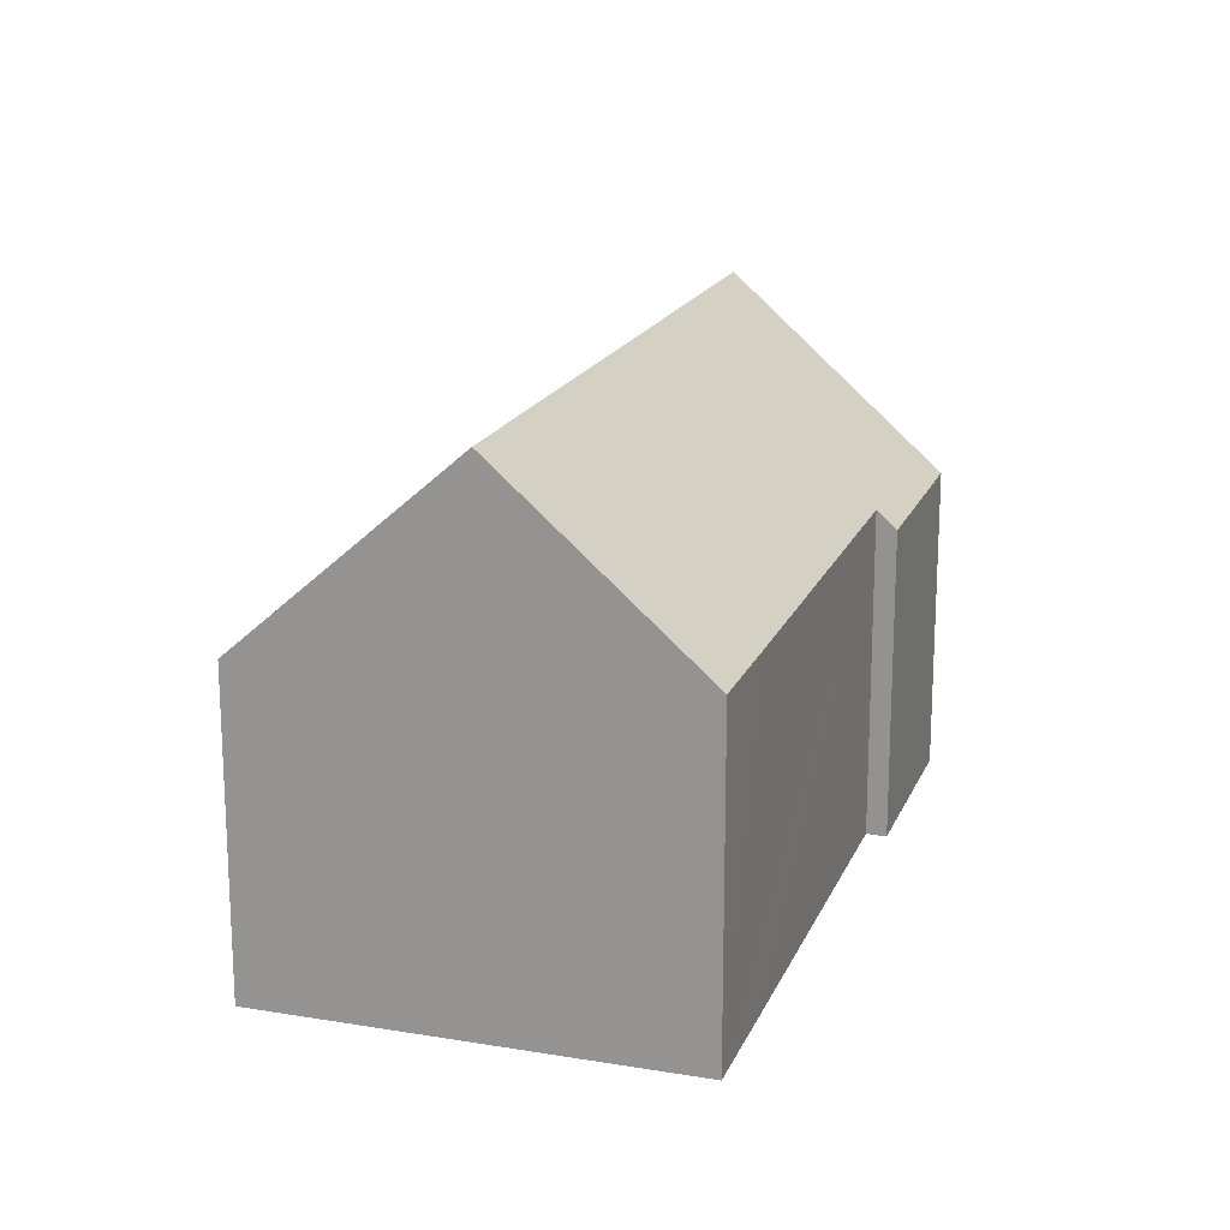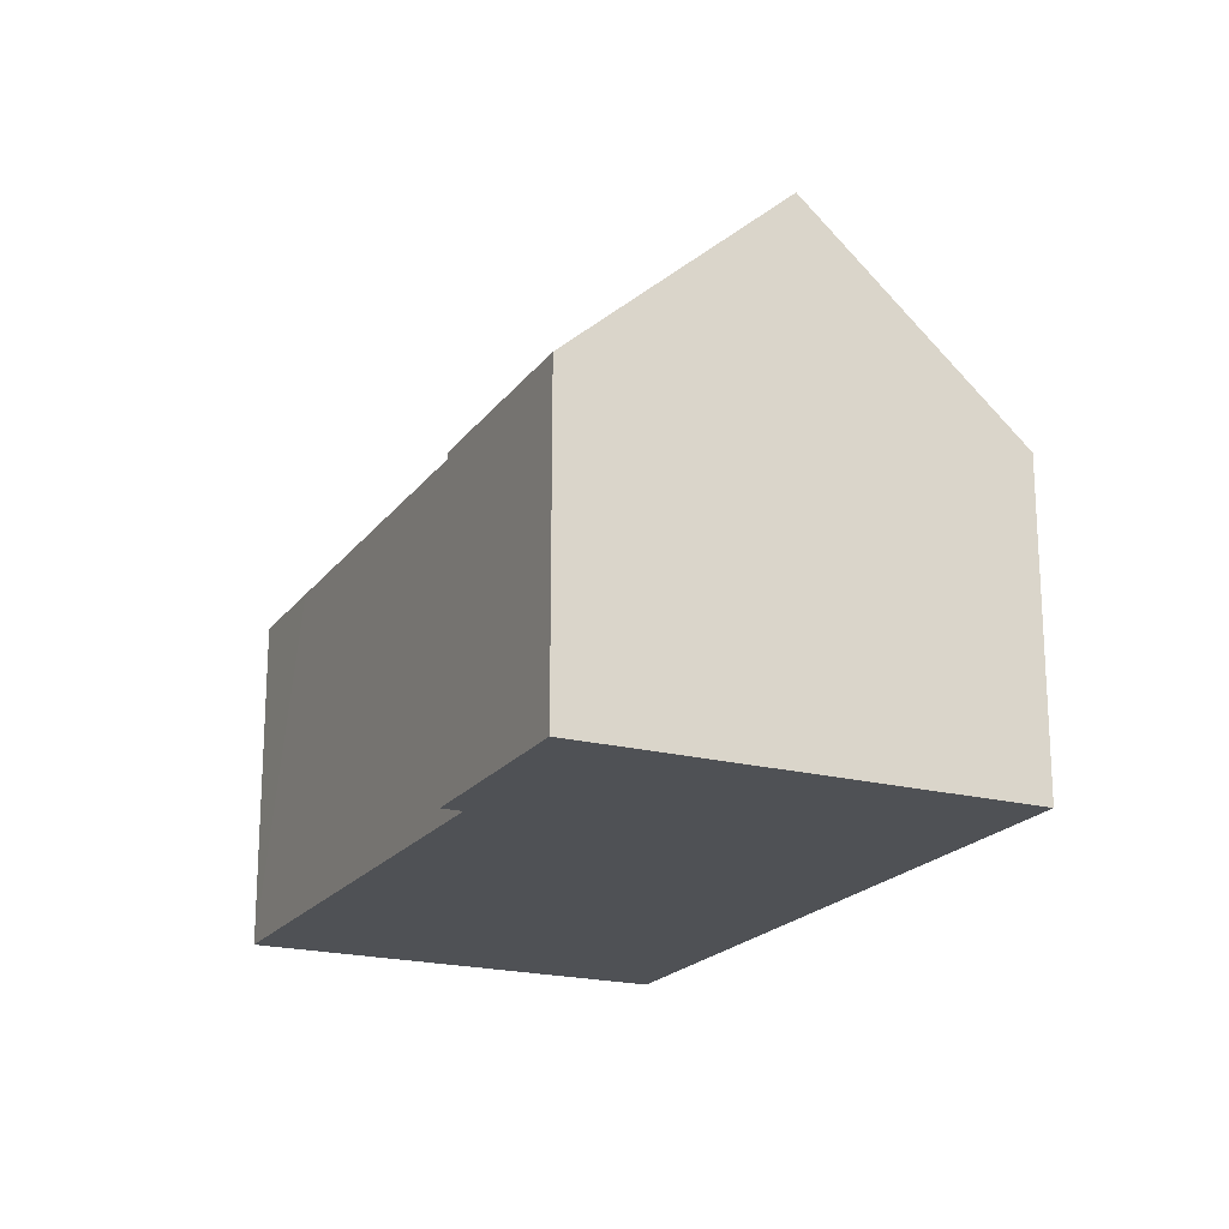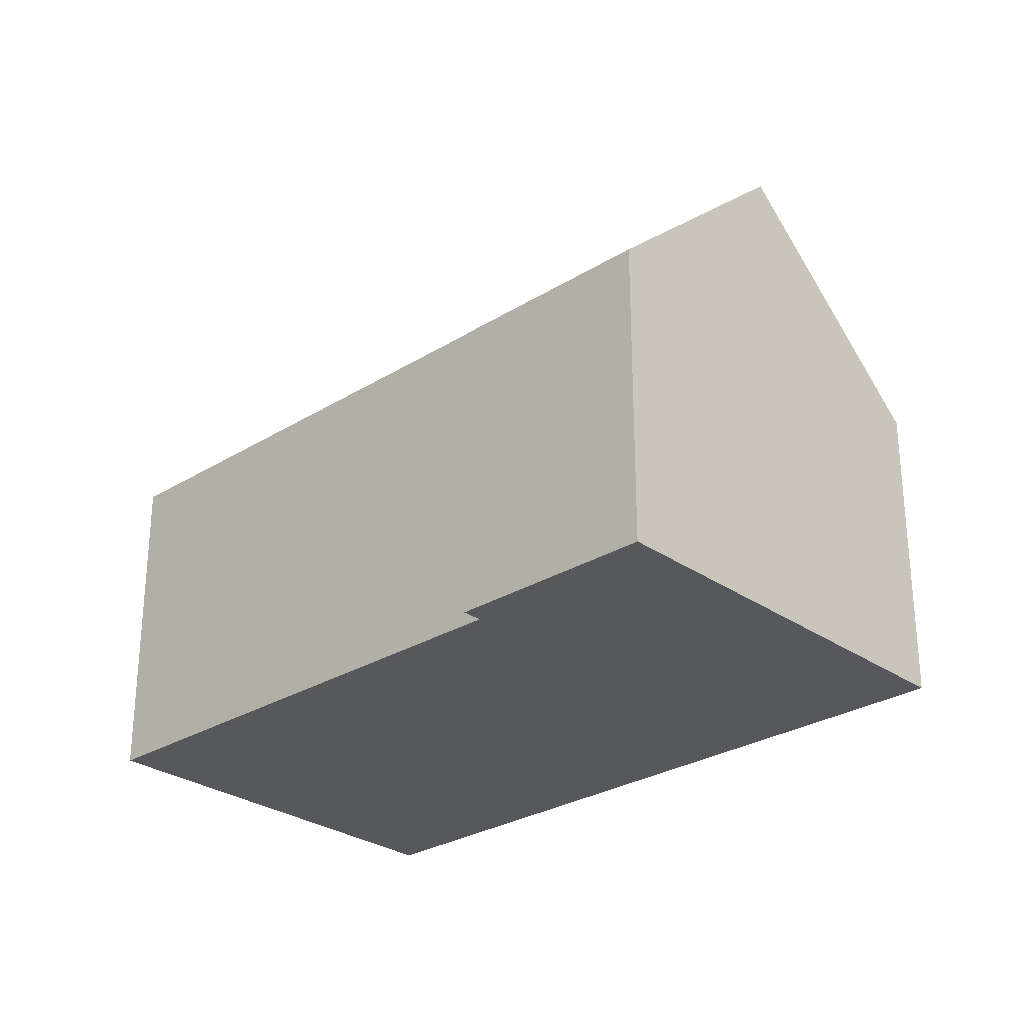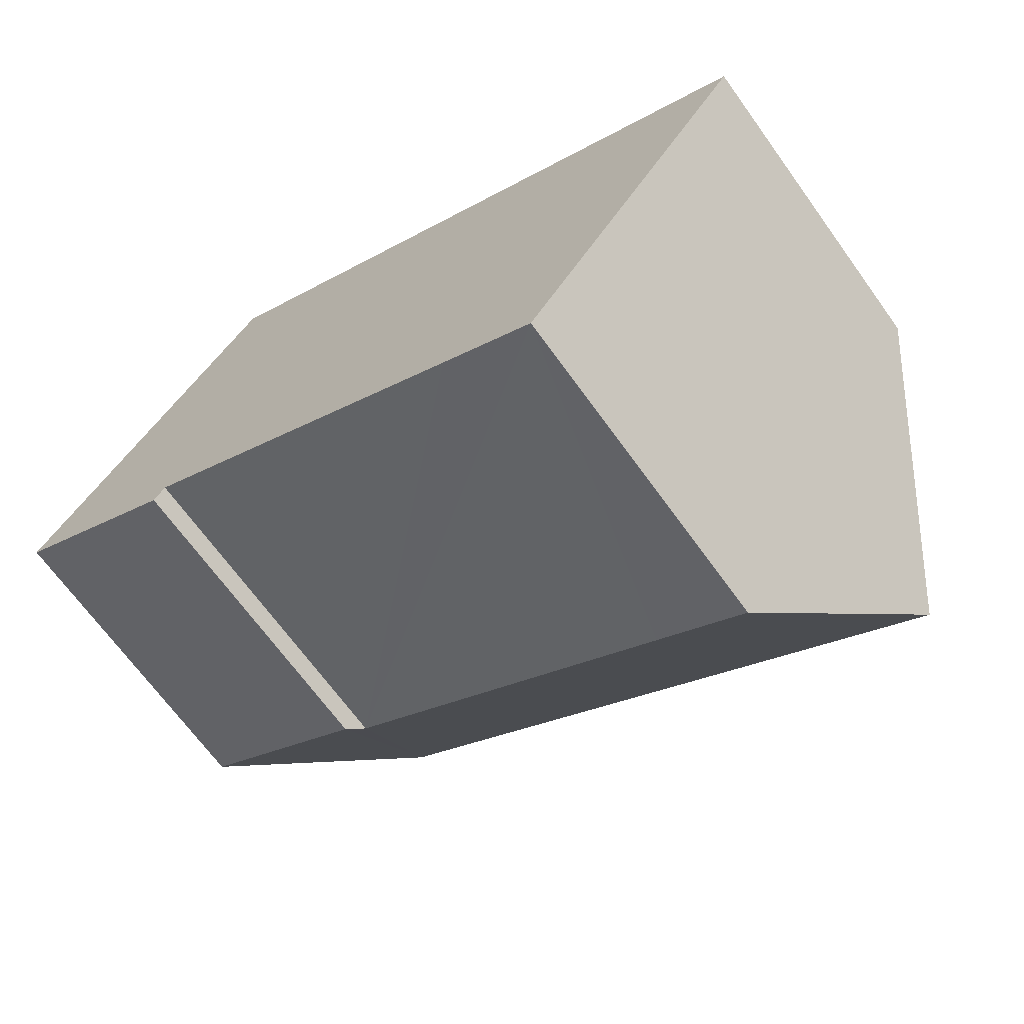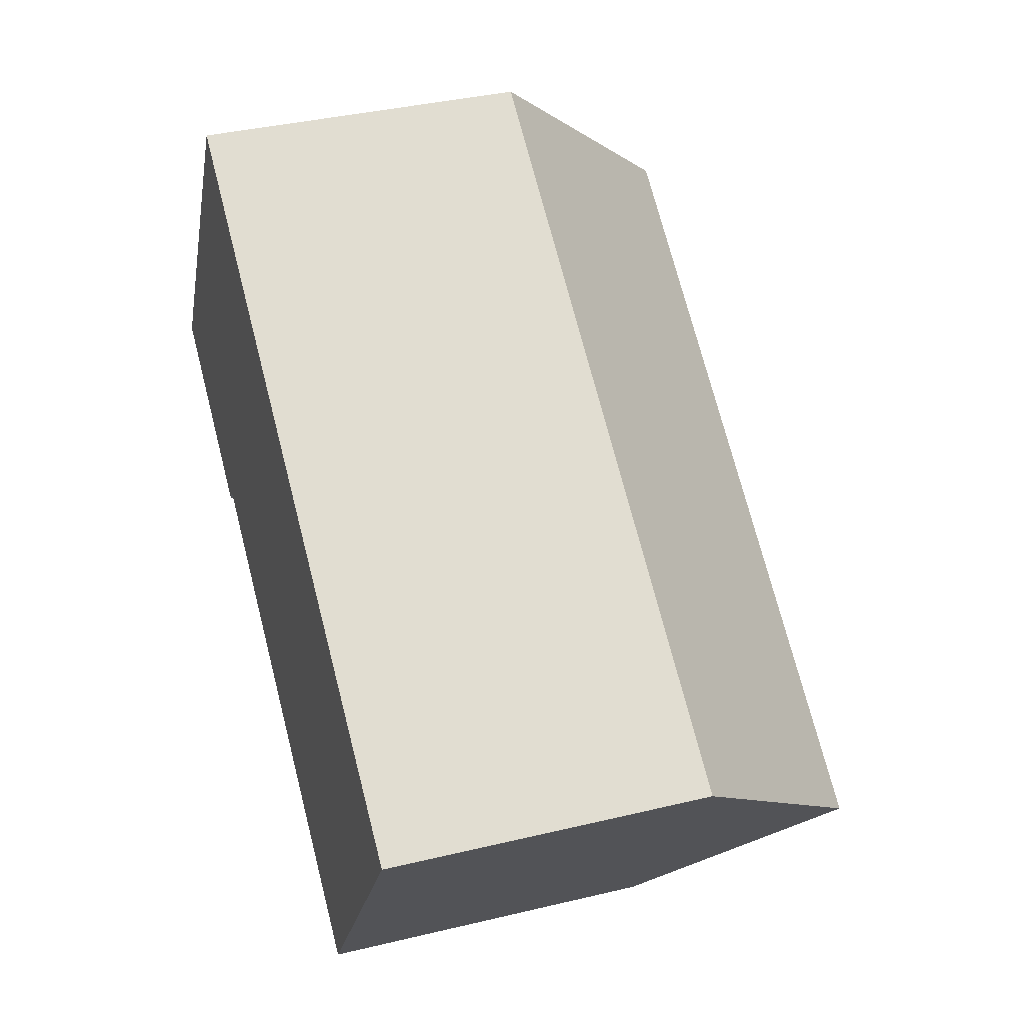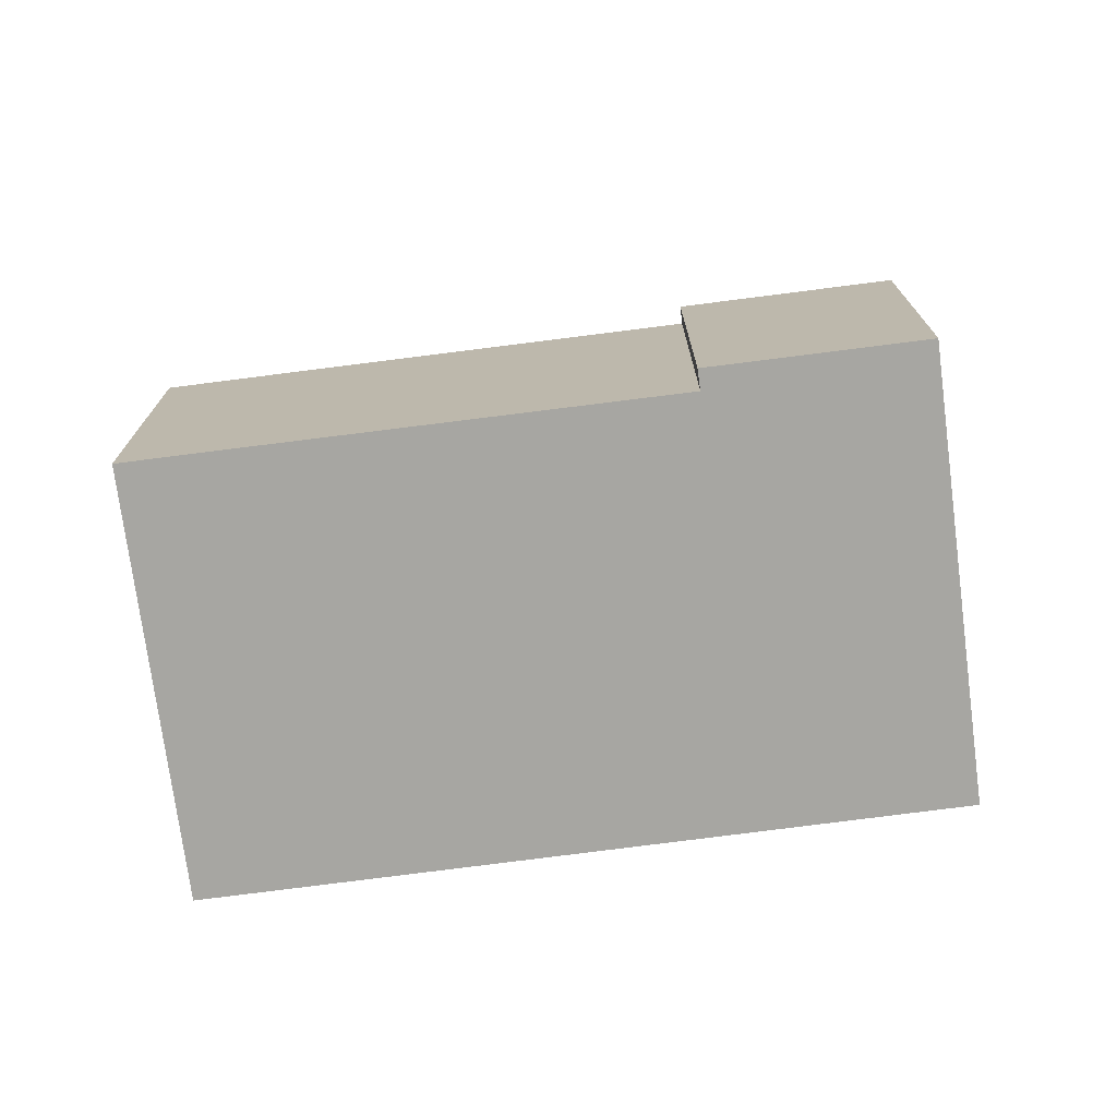
<metadata>
{"format":"obj","ext":"obj","renderer":"f3d","projection":"perspective","resolution":1024,"background":"white","views":[{"elev":18.2,"azim":140.6,"up":"+Y"},{"elev":-20.1,"azim":-82.9,"up":"+Y"},{"elev":-28.1,"azim":-104.1,"up":"+Y"},{"elev":-68.1,"azim":35.8,"up":"+Z"},{"elev":37.7,"azim":72.9,"up":"+Z"},{"elev":-74.0,"azim":-139.9,"up":"+Y"}]}
</metadata>
<code>
v  17.71 12.02 -5.088
v  9.772 7.392 6.286
v  20.58 7.392 -0.626
v  2.835 12.02 4.427
v  5.696 7.392 8.894
v  4.263 7.414 -2.753
v  0 7.433 4.551e-16
v  4.526 7.845 -2.336
v  10.03 7.815 -5.896
v  12.87 7.798 -7.736
v  15.09 7.791 -9.166
v  15.09 5.613e-16 -9.166
v  12.87 4.737e-16 -7.736
v  4.526 1.43e-16 -2.336
v  10.03 3.61e-16 -5.896
v  0 0 0
v  4.263 1.686e-16 -2.753
v  20.57 7.402 -0.636
v  17.71 3.116e-16 -5.088
v  20.57 3.894e-17 -0.636
v  20.58 3.833e-17 -0.626
v  2.835 -2.711e-16 4.427
v  5.696 -5.446e-16 8.894
v  9.772 -3.849e-16 6.286
g defaultobject
f 1 2 3
f 2 1 4
f 2 4 5
f 4 6 7
f 6 4 8
f 8 4 1
f 8 1 9
f 9 1 10
f 10 1 11
f 12 10 11
f 10 12 9
f 9 12 8
f 8 12 13
f 8 13 14
f 14 13 15
f 6 16 7
f 16 6 17
f 14 6 8
f 6 14 17
f 18 11 1
f 11 18 12
f 12 18 19
f 19 18 20
f 3 20 18
f 20 3 21
f 7 5 4
f 5 7 16
f 5 16 22
f 5 22 23
f 23 2 5
f 2 23 3
f 3 23 24
f 3 24 21
f 17 22 16
f 22 17 23
f 23 17 24
f 24 17 14
f 24 14 15
f 24 15 21
f 21 15 13
f 21 13 12
f 21 12 19
f 21 19 20

</code>
